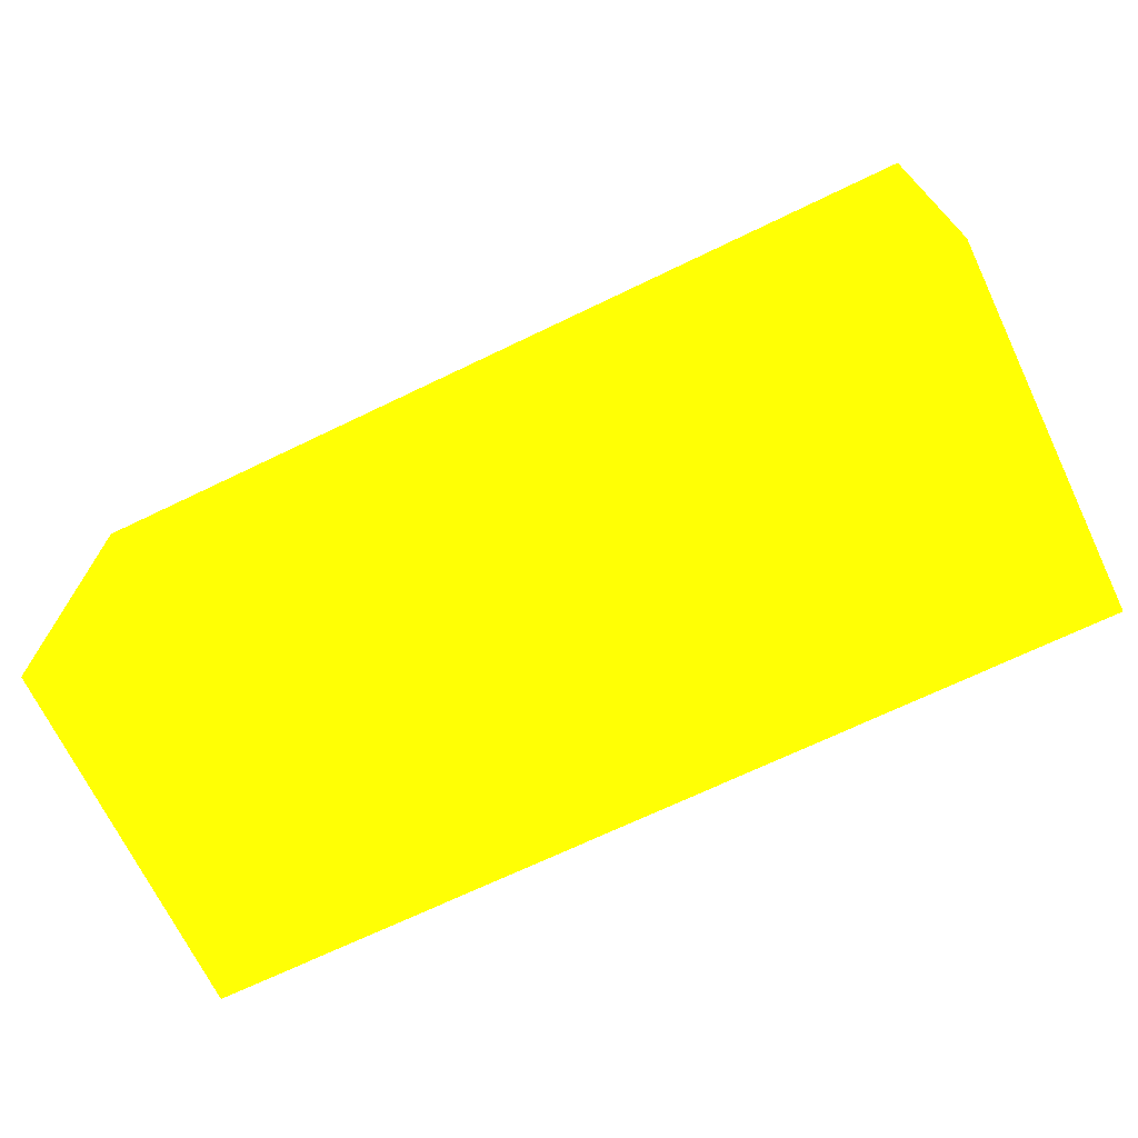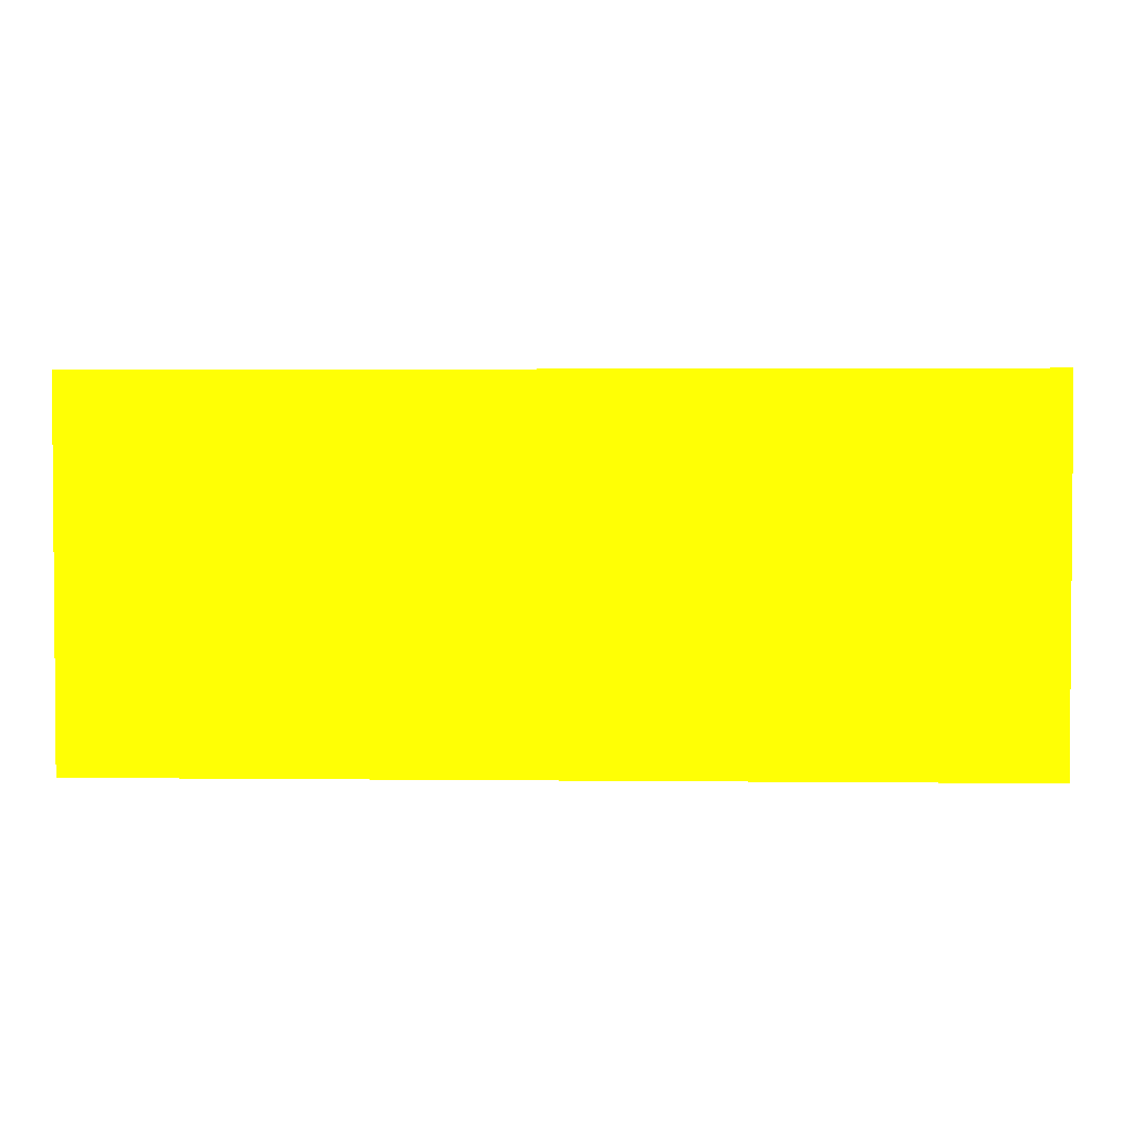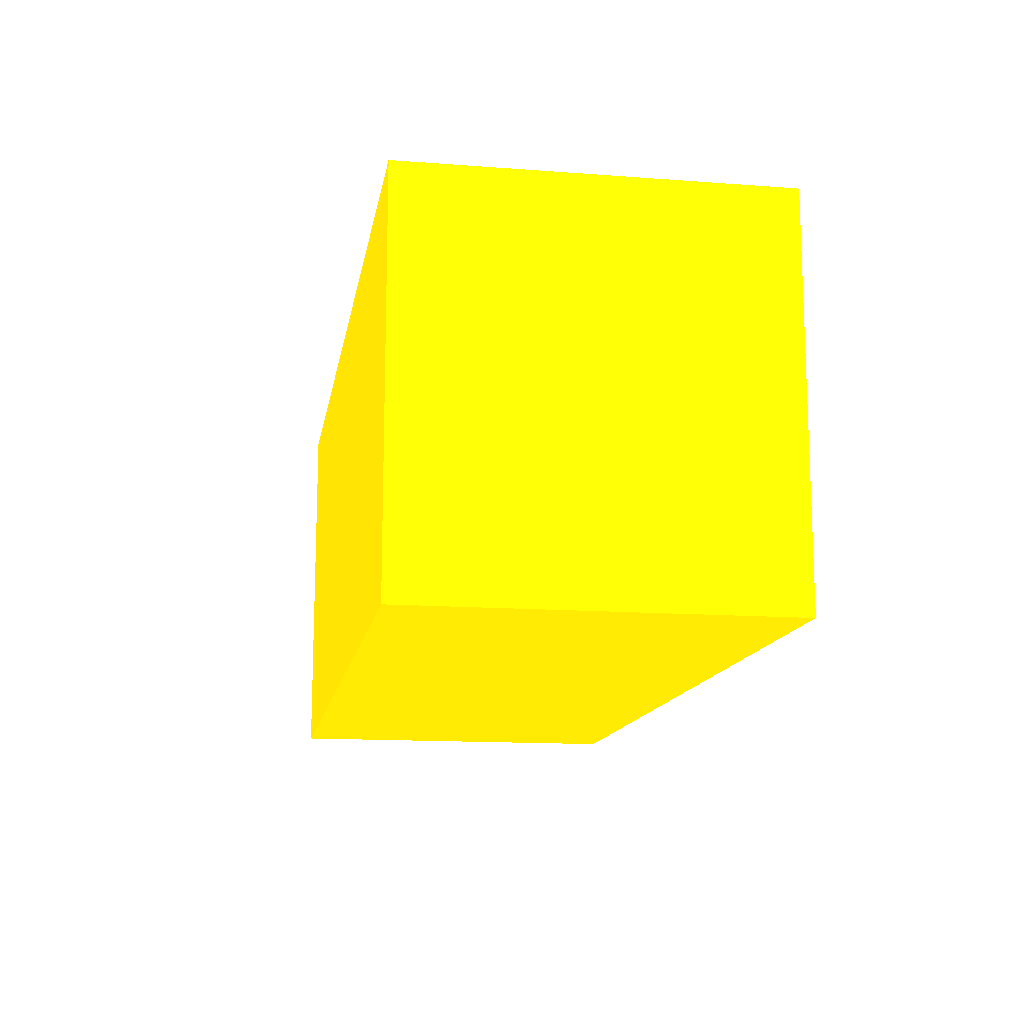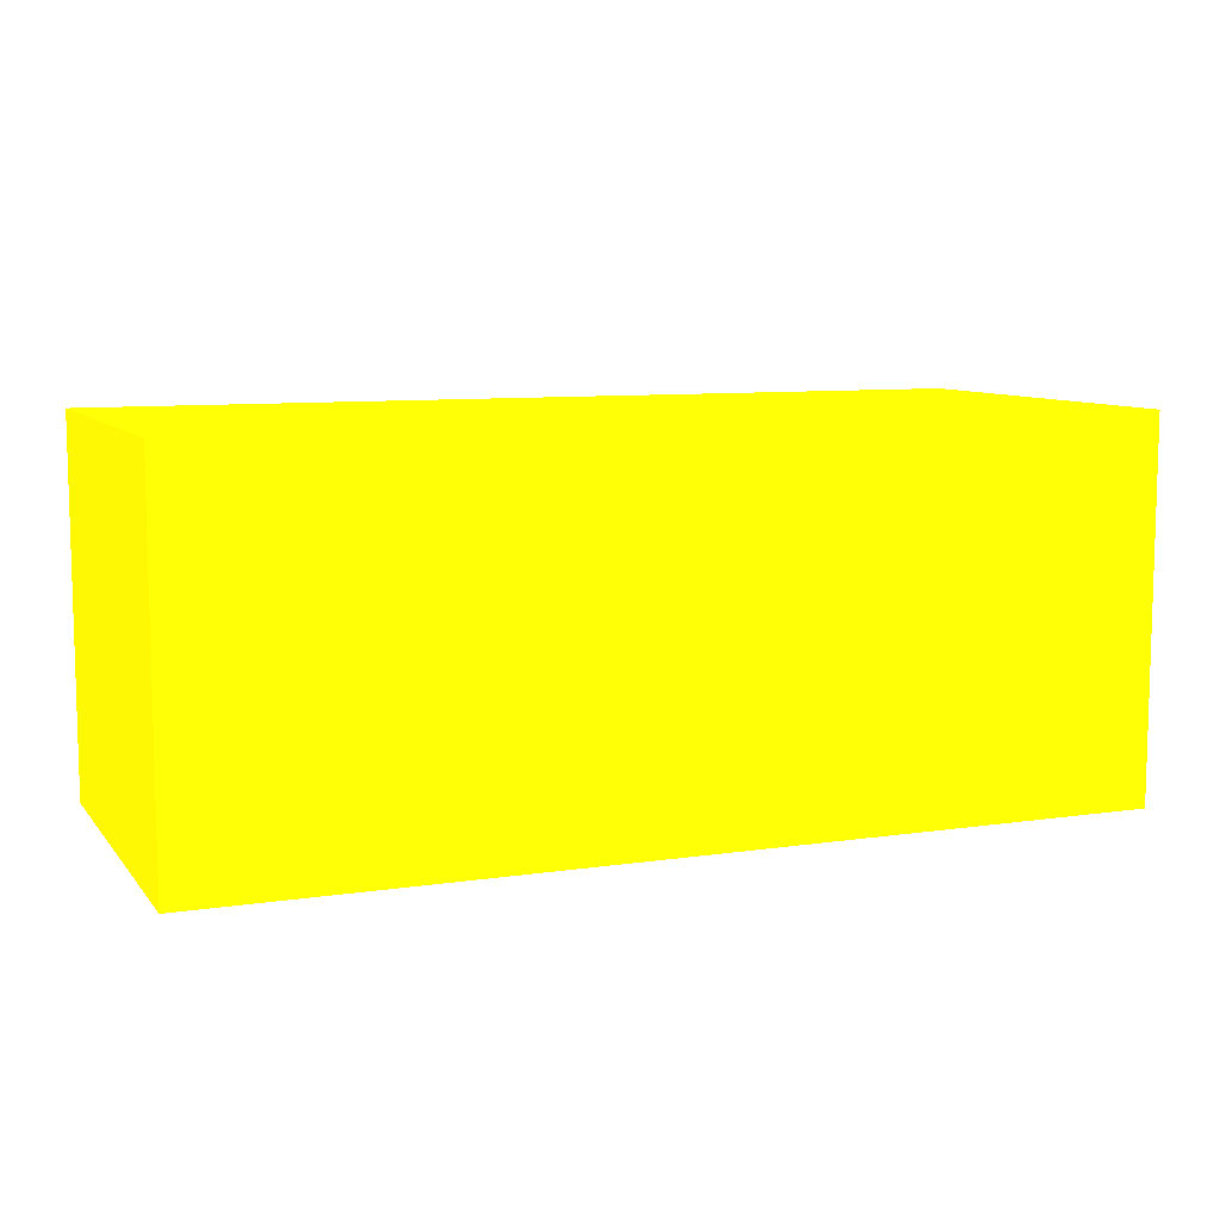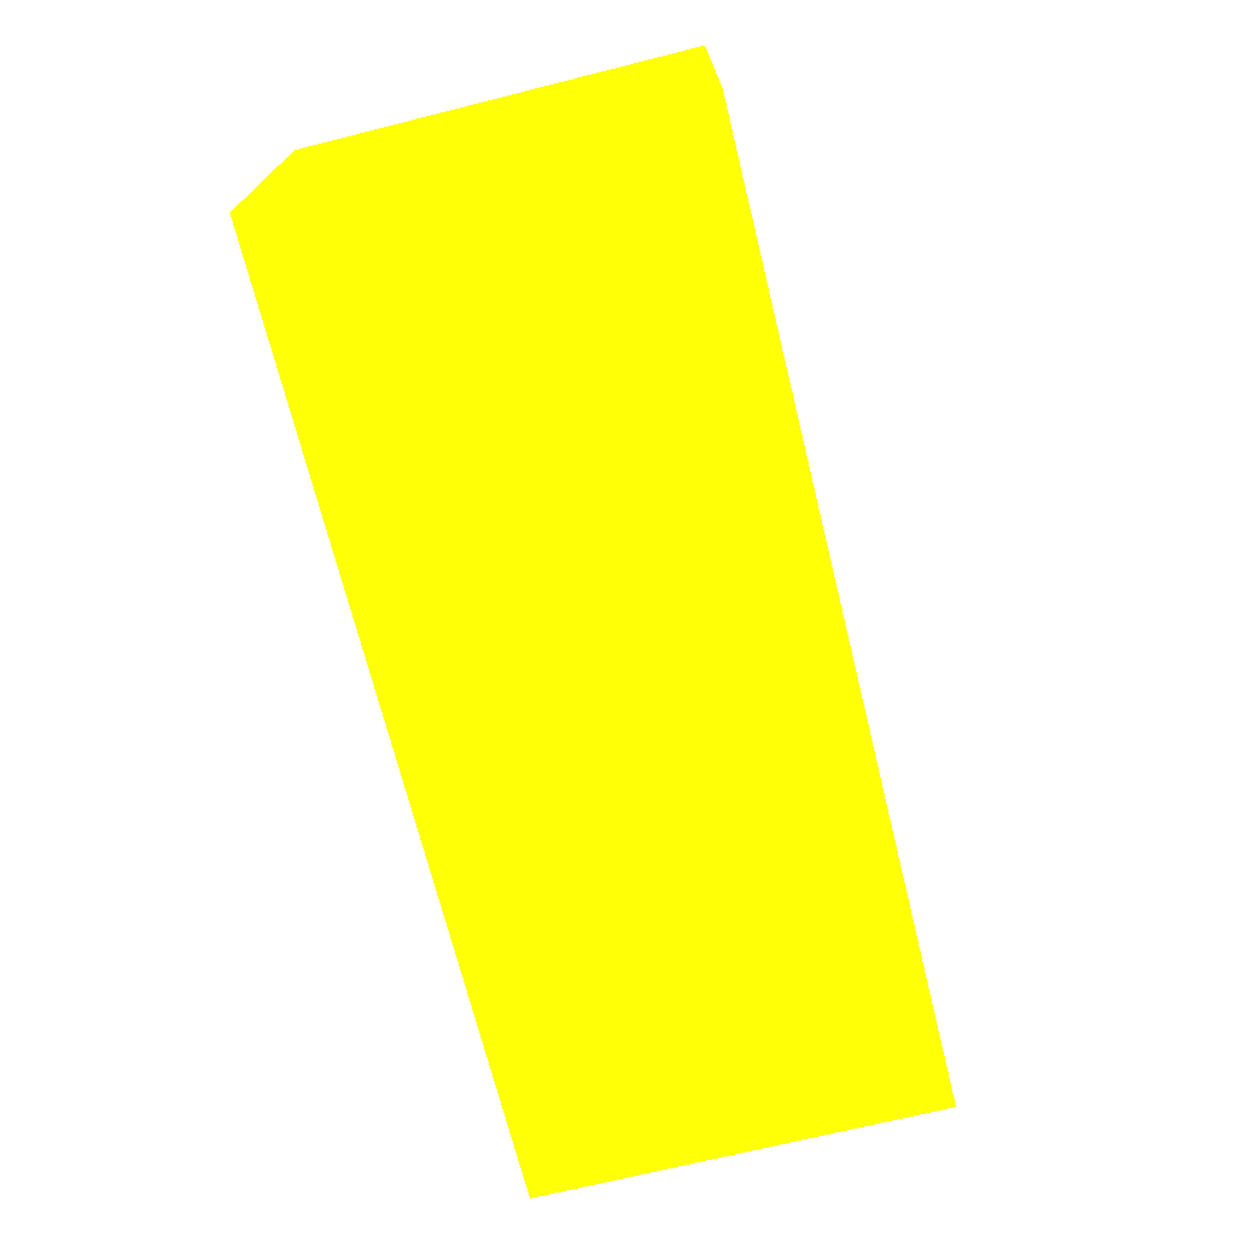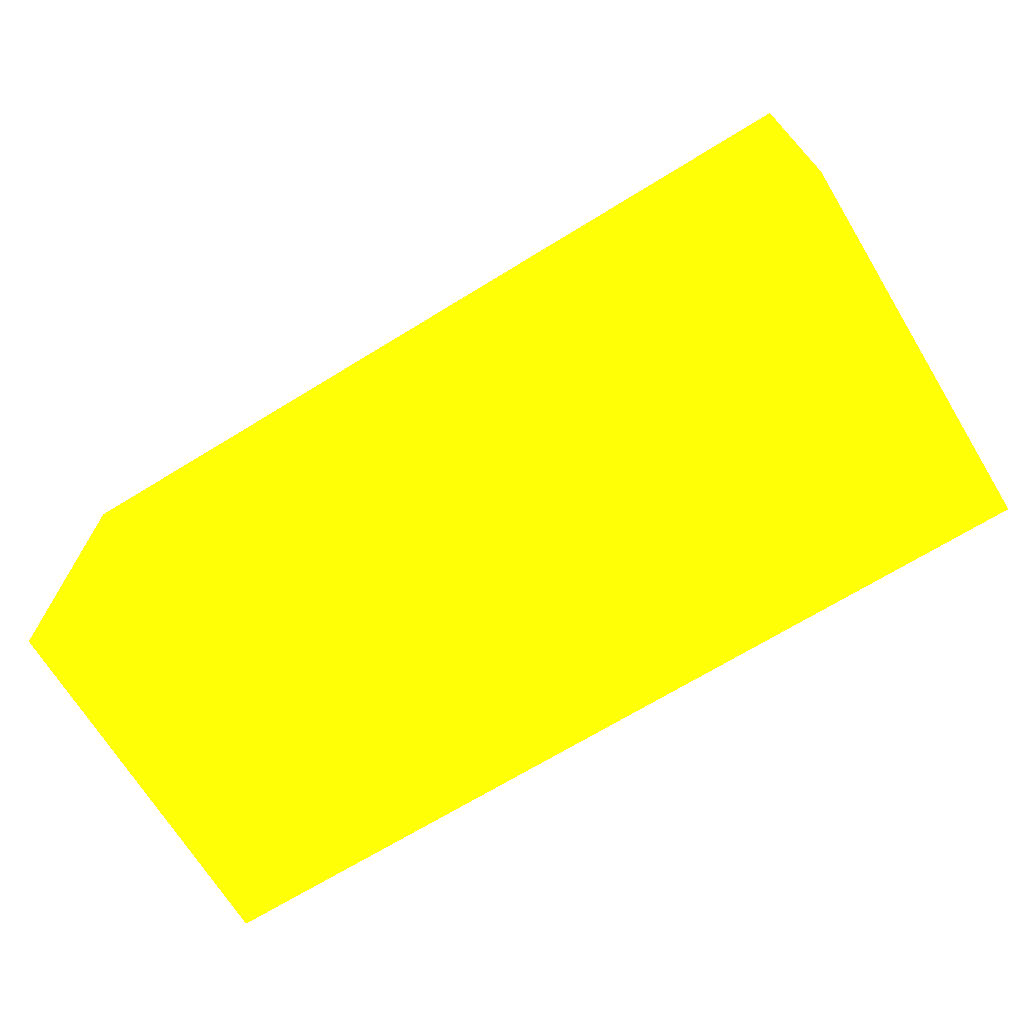
<metadata>
{"format":"obj","ext":"obj","renderer":"f3d","projection":"perspective","resolution":1024,"background":"white","views":[{"elev":-69.9,"azim":25.7,"up":"+Y"},{"elev":2.4,"azim":-177.7,"up":"+Z"},{"elev":-13.8,"azim":80.5,"up":"+Y"},{"elev":8.7,"azim":158.0,"up":"+Z"},{"elev":-70.9,"azim":104.0,"up":"+Z"},{"elev":-69.6,"azim":-148.5,"up":"+Z"}]}
</metadata>
<code>
v 2.25 0.452 -0.364 0.9882 0.7137 0.01176
v 2.25 0.302 -0.364 0.9882 0.7137 0.01176
v 2.25 0.452 -0.5056 0.9882 0.7137 0.01176
v 1.9 0.452 -0.364 0.9882 0.7137 0.01176
v 2.25 0.302 -0.5056 0.9882 0.7137 0.01176
v 1.9 0.302 -0.364 0.9882 0.7137 0.01176
v 1.9 0.452 -0.5056 0.9882 0.7137 0.01176
v 1.9 0.302 -0.5056 0.9882 0.7137 0.01176
f 1 2 5
f 1 5 3
f 1 3 7
f 1 7 4
f 1 4 6
f 1 6 2
f 2 6 8
f 2 8 5
f 3 5 8
f 3 8 7
f 4 7 8
f 4 8 6

</code>
